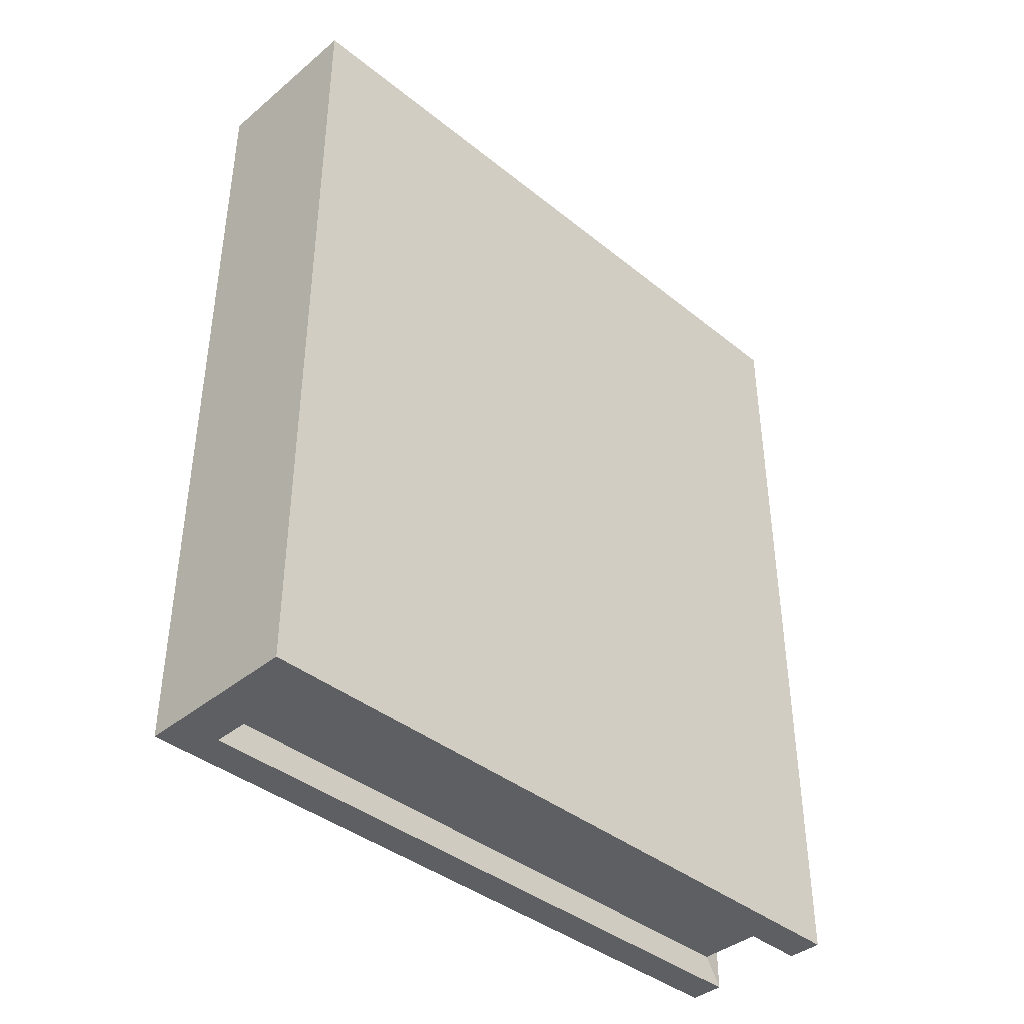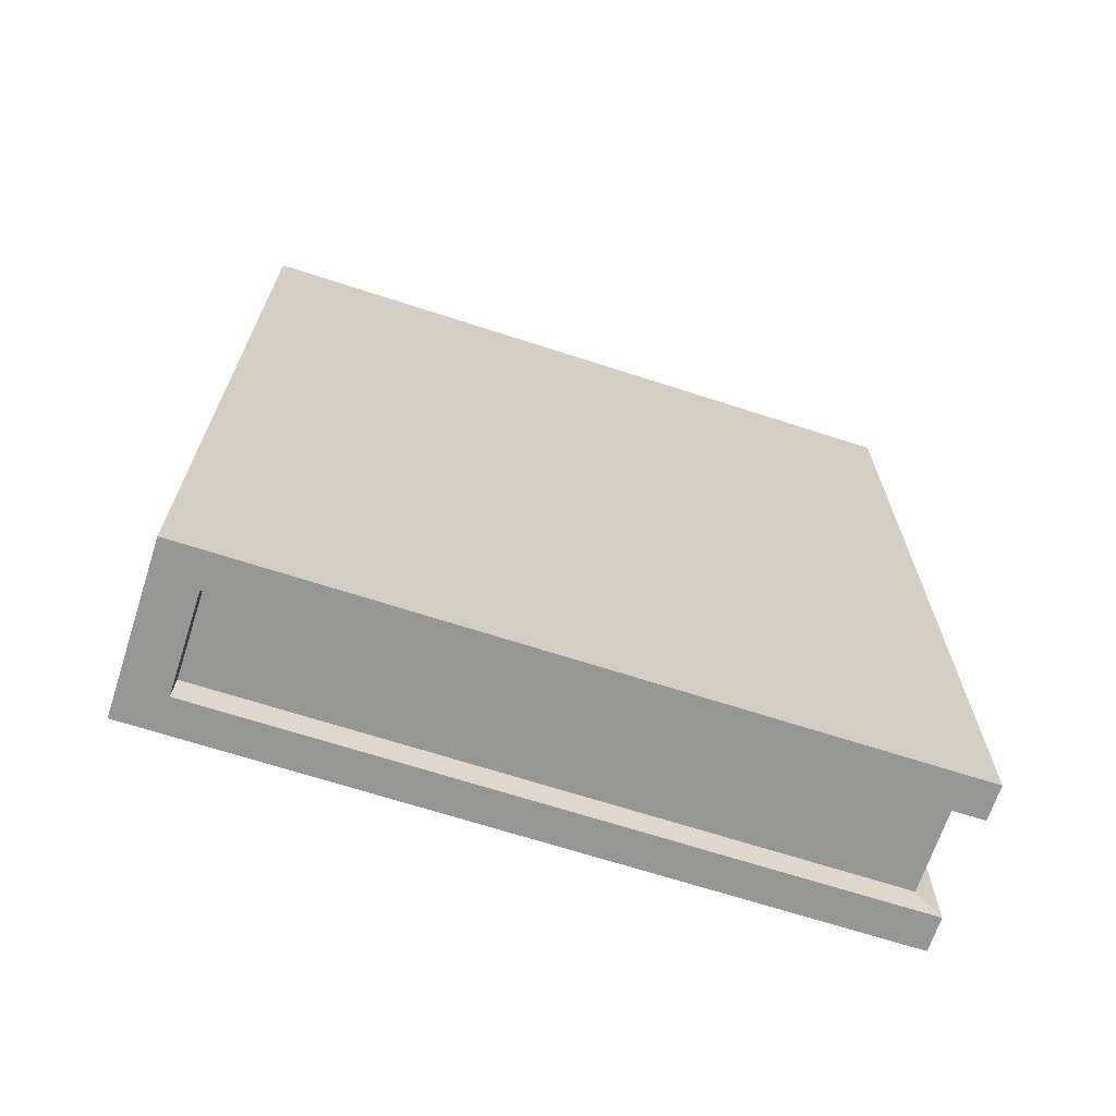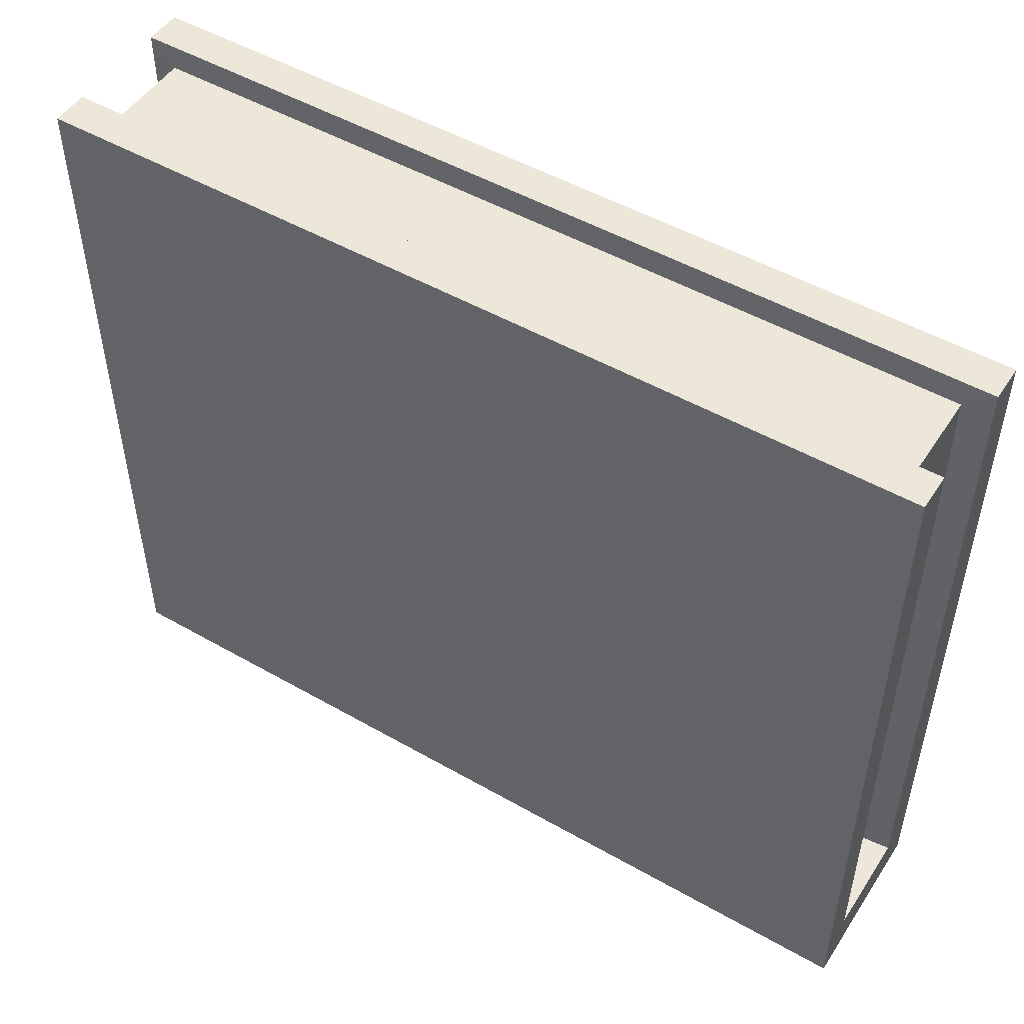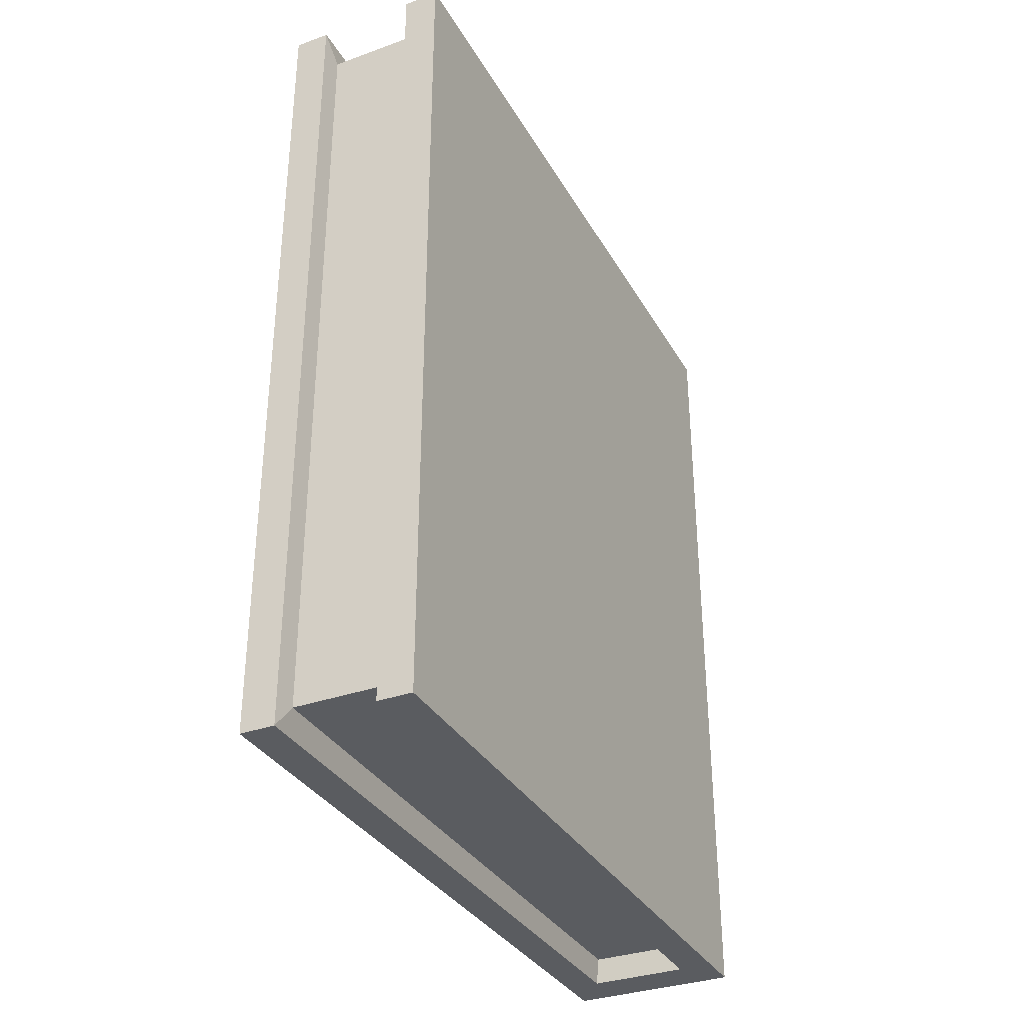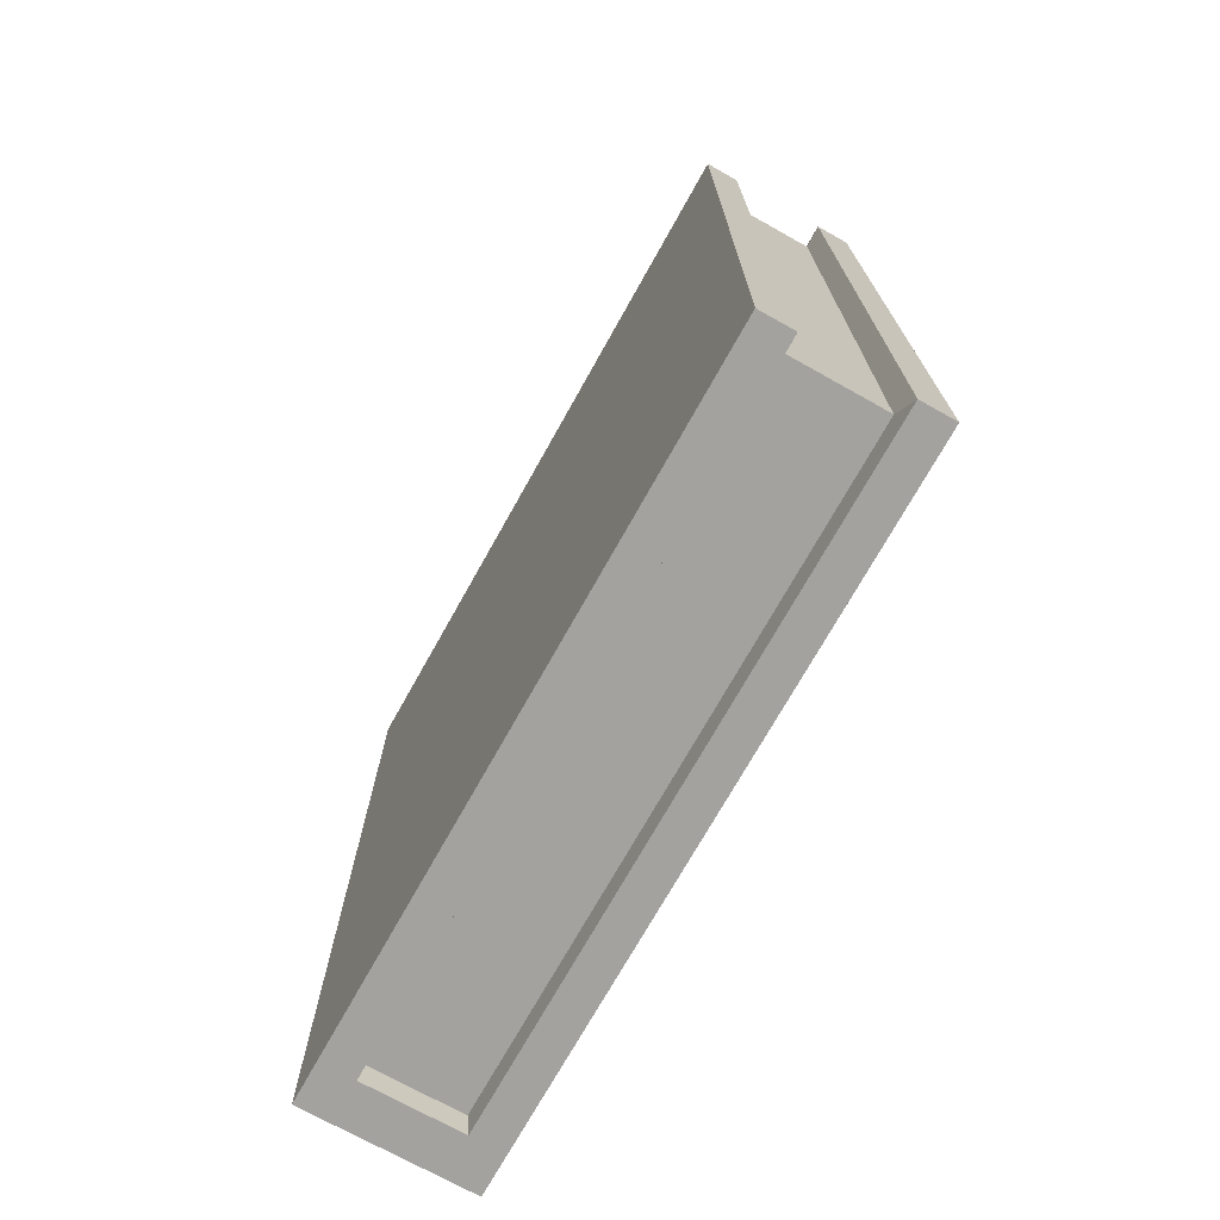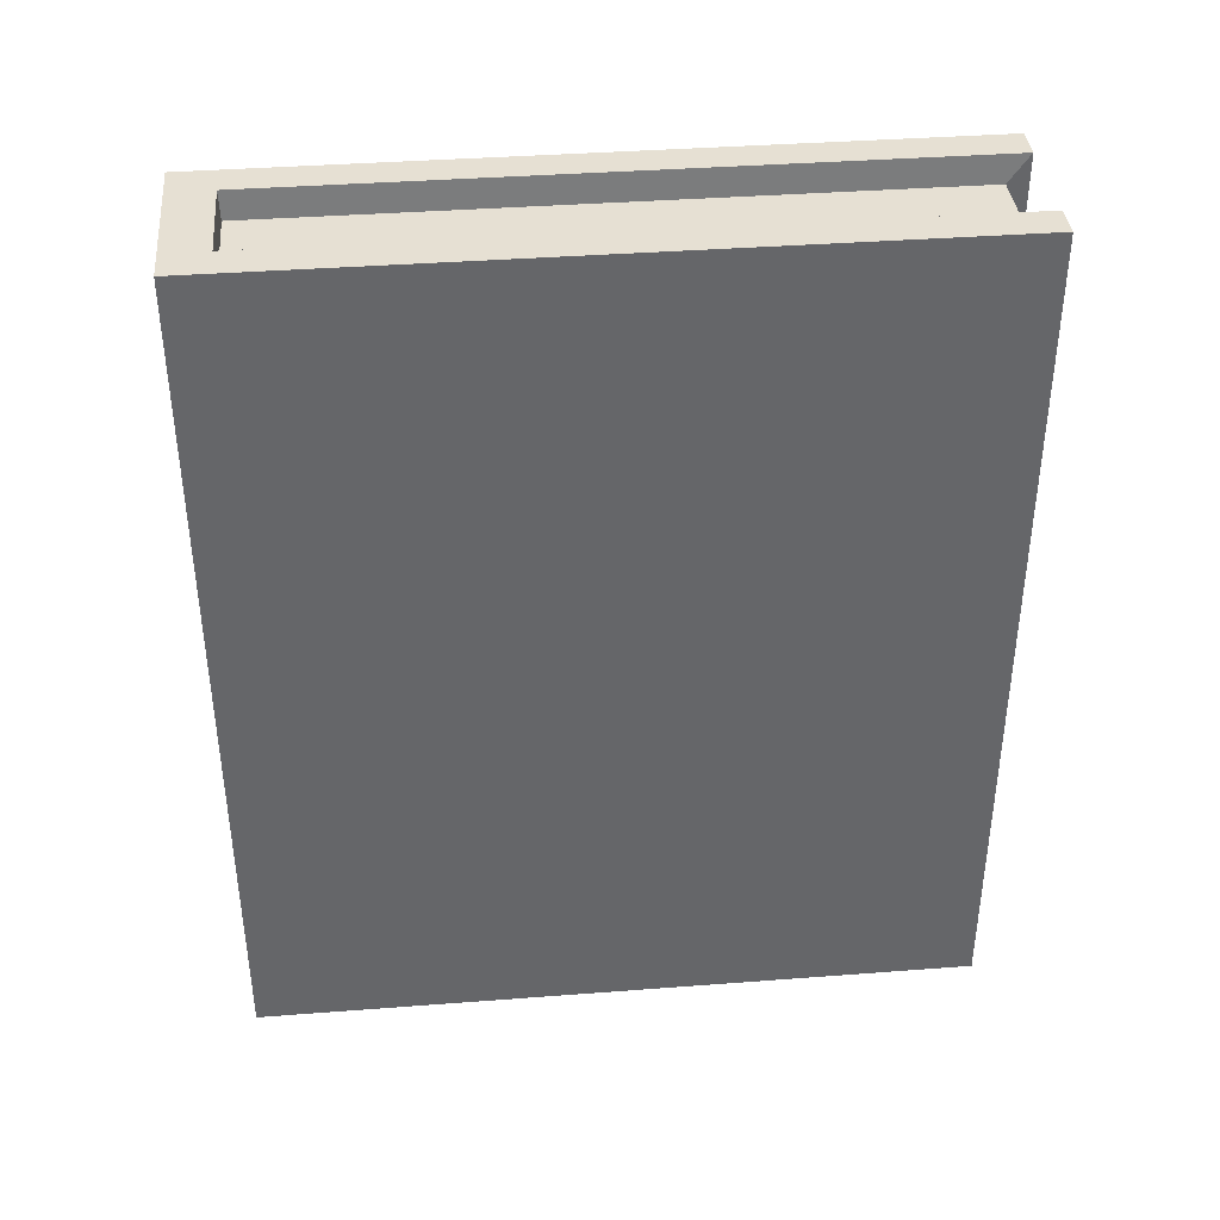
<metadata>
{"format":"obj","ext":"obj","renderer":"f3d","projection":"perspective","resolution":1024,"background":"white","views":[{"elev":-40.1,"azim":-134.6,"up":"+Y"},{"elev":-67.7,"azim":-108.0,"up":"+Y"},{"elev":50.2,"azim":122.1,"up":"+Z"},{"elev":-33.9,"azim":25.9,"up":"+Y"},{"elev":-72.5,"azim":-29.2,"up":"+Y"},{"elev":38.5,"azim":-95.5,"up":"+Y"}]}
</metadata>
<code>
g Book_01
v -0.02662 0 0.1137
v -0.02662 0.2662 0.1137
v -0.02662 0 -0.1137
v -0.02662 0.2662 -0.1137
v 0.02662 0 0.1137
v 0.02662 0.2662 0.1137
v 0.02662 0 -0.1137
v 0.02662 0.2662 -0.1137
v 0.01562 0 -0.1137
v -0.01562 0 -0.1137
v -0.01562 0.2662 -0.1137
v 0.01562 0.2662 -0.1137
v -0.01562 0 0.1137
v 0.01562 0 0.1137
v 0.01562 0.2662 0.1137
v -0.01562 0.2662 0.1137
v -0.02662 0 -0.09995
v -0.02662 0.2662 -0.09995
v 0.02662 0 -0.09995
v 0.02662 0.2662 -0.09995
v 0.01562 0.2662 -0.09995
v -0.01562 0.2662 -0.09995
v -0.01562 0 -0.09995
v 0.01562 0 -0.09995
v -0.01462 0.008447 0.1069
v 0.01462 0.008447 0.1069
v 0.01462 0.2577 0.1069
v -0.01462 0.2577 0.1069
v 0.01462 0.2577 -0.0996
v -0.01462 0.2577 -0.0996
v -0.01462 0.008447 -0.0996
v 0.01462 0.008447 -0.0996
v 0.02662 0 -0.09995
v 0.02662 0 0.1137
v -0.01562 0.2662 0.1137
v -0.02662 0.2662 -0.09995
v -0.02662 0.2662 0.1137
v 0.02662 0.2662 -0.09995
v 0.02662 0.2662 0.1137
v 0.01562 0.2662 0.1137
v 0.01562 0.2662 -0.09995
v -0.02662 0 -0.09995
v -0.02662 0 0.1137
v -0.01562 0 0.1137
v -0.01562 0 0.1137
v -0.01562 0 -0.09995
v 0.02662 0 0.1137
v 0.01562 0 0.1137
v 0.02662 0.2662 0.1137
v 0.01562 0.2662 0.1137
v 0.01562 0 0.1137
v 0.01562 0.2662 0.1137
v 0.01462 0.2577 0.1069
v -0.02662 0 -0.1137
v -0.02662 0.2662 -0.1137
v -0.01562 0 -0.1137
v 0.01562 0 -0.1137
v -0.02662 0 -0.1137
v 0.01562 0.2662 -0.1137
v -0.01562 0.2662 -0.1137
v 0.02662 0.2662 -0.1137
v -0.02662 0.2662 -0.1137
v 0.02662 0 -0.1137
v 0.02662 0 -0.1137
v 0.02662 0.2662 -0.1137
v -0.02662 0 0.1137
v -0.02662 0.2662 0.1137
v 0.01462 0.2577 -0.0996
v 0.01462 0.2577 0.1069
v -0.01462 0.008447 -0.0996
v -0.01462 0.008447 0.1069
v 0.01462 0.008447 0.1069
v 0.01462 0.008447 0.1069
v -0.01462 0.008447 0.1069
v 0.01462 0.2577 0.1069
v -0.01462 0.2577 0.1069
v 0.01562 0.2662 -0.09995
v 0.01462 0.2577 -0.0996
v -0.01562 0.2662 -0.09995
v -0.01462 0.2577 -0.0996
v -0.01562 0 -0.09995
v -0.01462 0.008447 -0.0996
v 0.01562 0 -0.09995
v 0.01462 0.008447 -0.0996
v -0.01562 0.2662 0.1137
v -0.01462 0.2577 0.1069
v -0.01562 0 0.1137
v -0.01462 0.008447 0.1069
v 0.01562 0 0.1137
v 0.01562 0 -0.09995
v 0.01462 0.008447 0.1069
v 0.01462 0.008447 -0.0996
v -0.01562 0.2662 0.1137
v -0.01562 0.2662 -0.09995
v -0.01462 0.2577 0.1069
v -0.01462 0.2577 -0.0996
f 3 18 4
f 17 18 3
f 17 67 18
f 66 67 17
f 7 12 8
f 9 12 7
f 9 11 12
f 10 11 9
f 10 55 11
f 54 55 10
f 5 20 6
f 19 20 5
f 19 65 20
f 64 65 19
f 13 16 1
f 1 16 2
f 14 33 34
f 24 33 14
f 24 63 33
f 57 63 24
f 23 57 24
f 56 57 23
f 42 56 23
f 58 56 42
f 42 23 43
f 43 23 44
f 35 36 37
f 22 36 35
f 22 62 36
f 60 62 22
f 21 60 22
f 59 60 21
f 38 59 21
f 61 59 38
f 38 21 39
f 39 21 15
f 40 41 27
f 27 41 29
f 45 46 25
f 25 46 31
f 47 49 48
f 48 49 50
f 51 52 26
f 26 52 53
f 68 30 69
f 69 30 28
f 70 32 71
f 71 32 72
f 73 75 74
f 74 75 76
f 77 79 78
f 78 79 80
f 81 83 82
f 82 83 84
f 85 87 86
f 86 87 88
f 89 91 90
f 90 91 92
f 93 95 94
f 94 95 96

</code>
